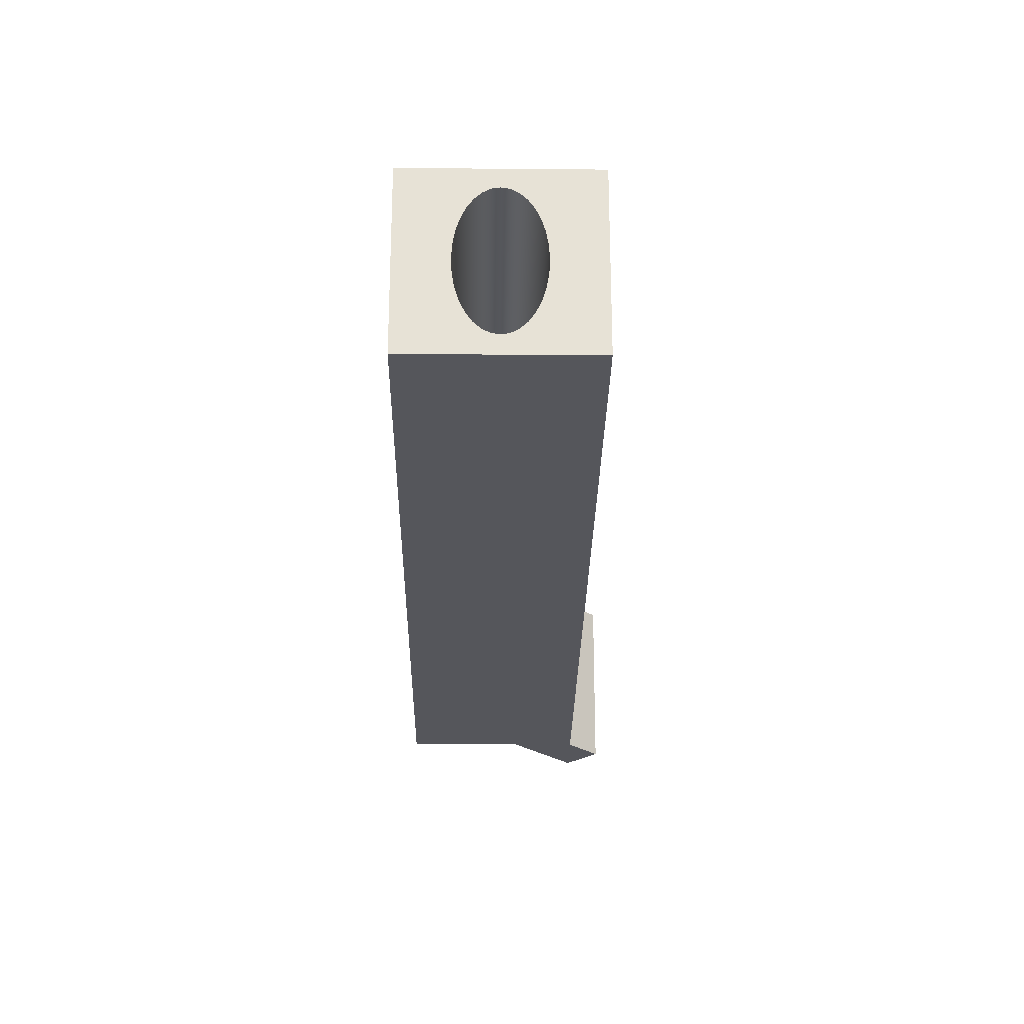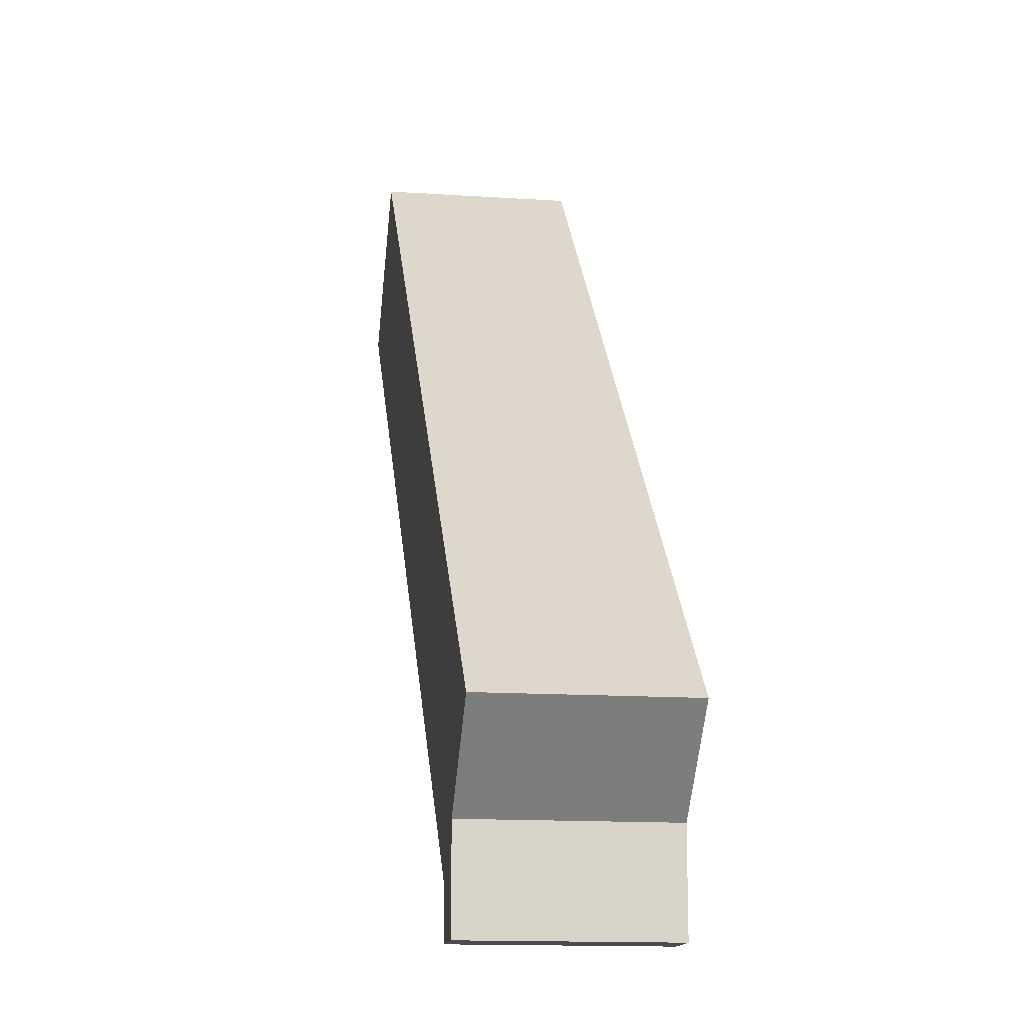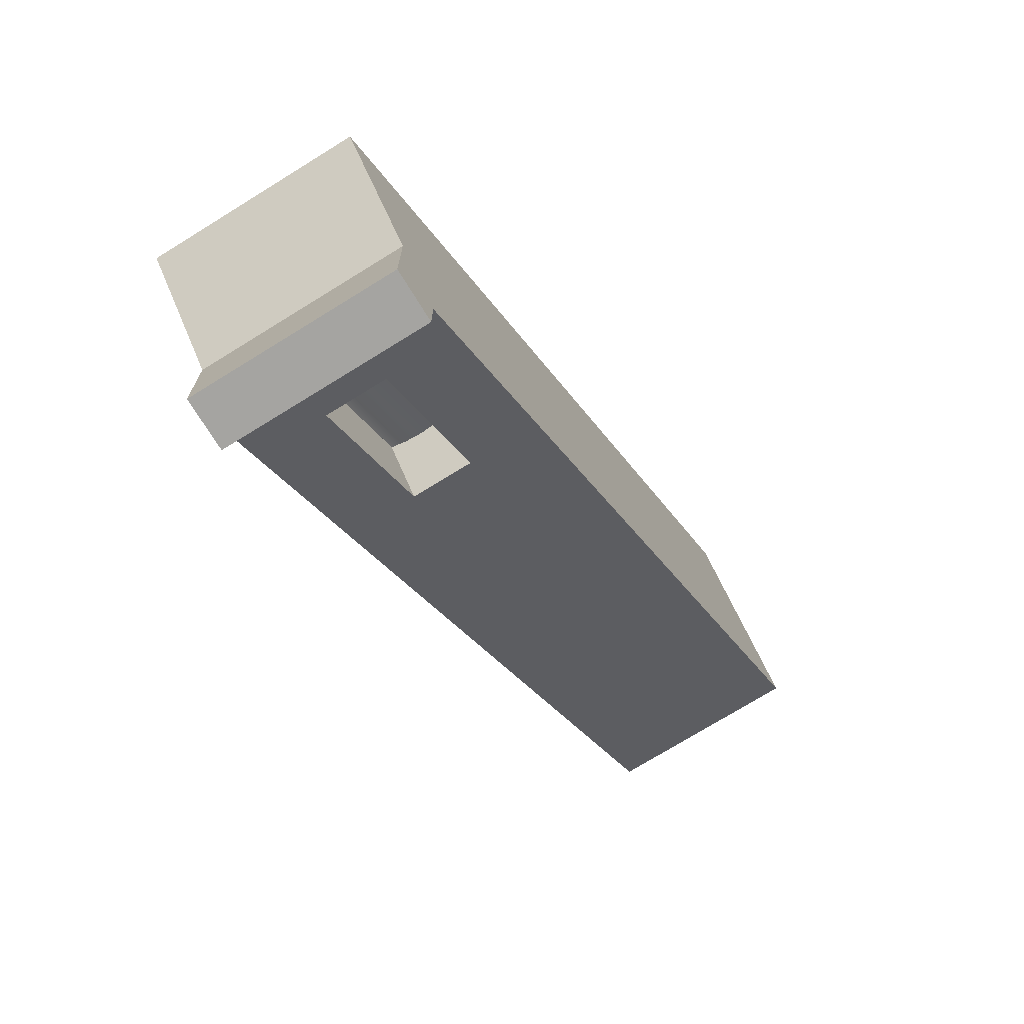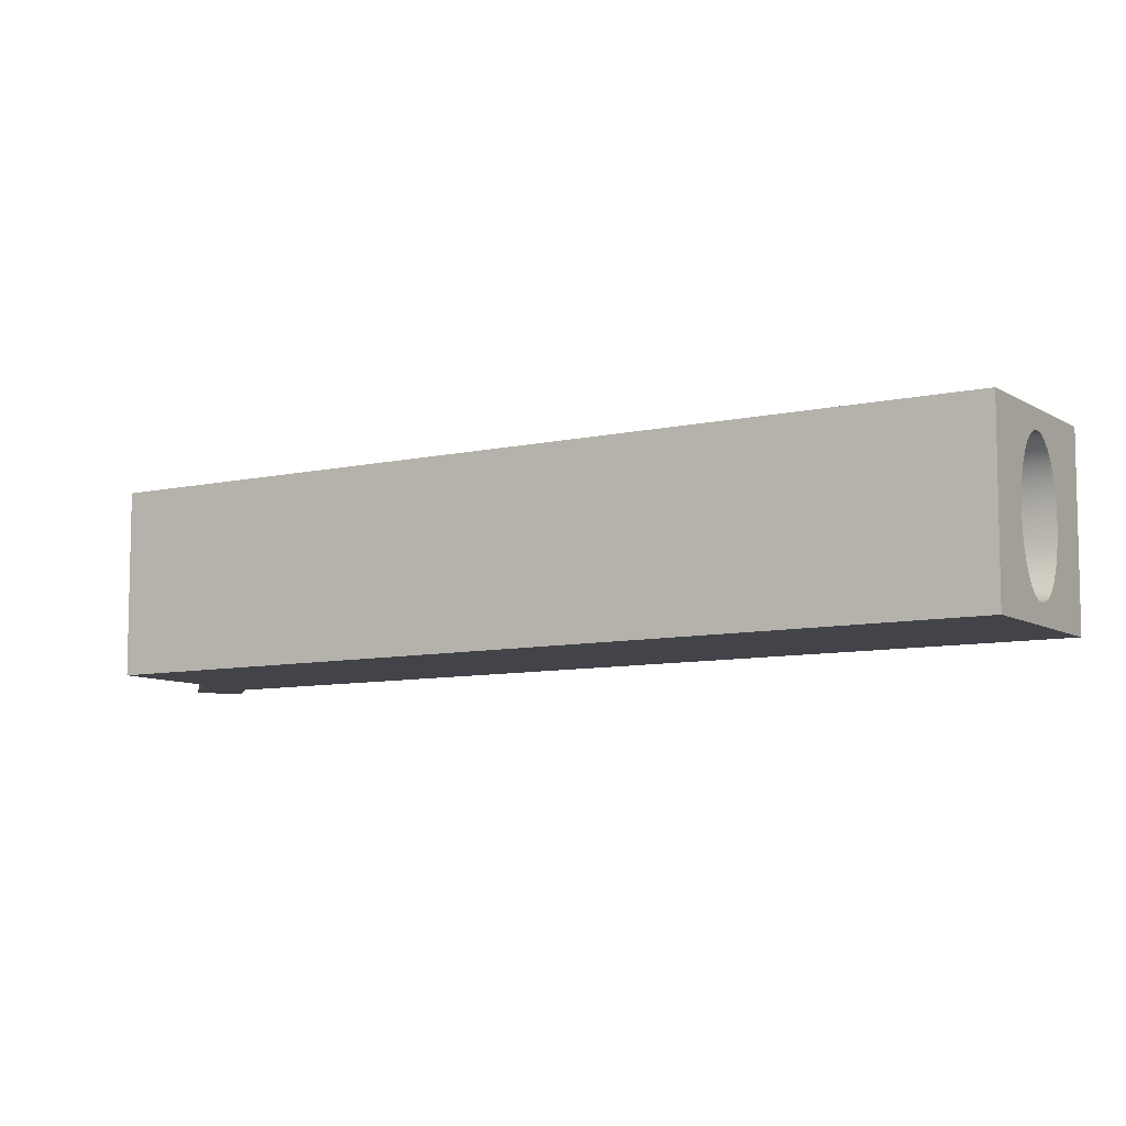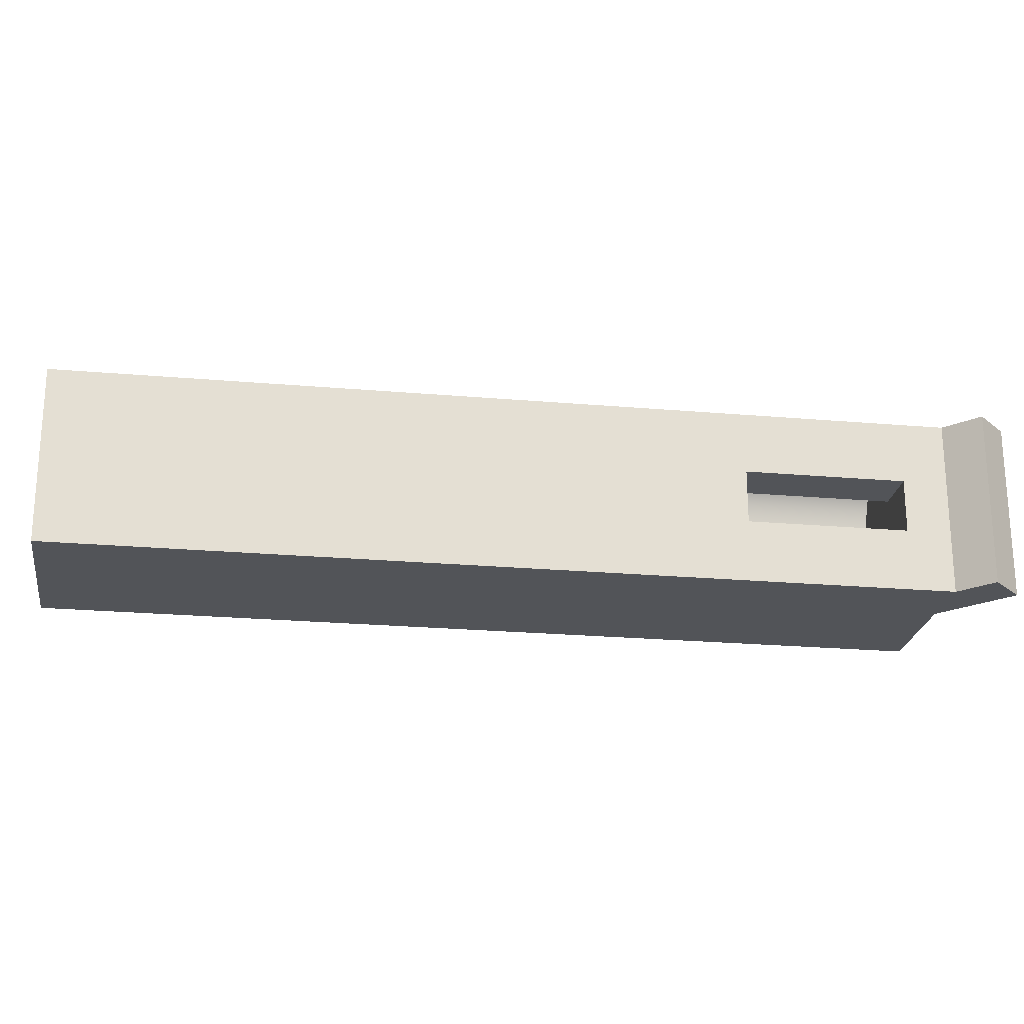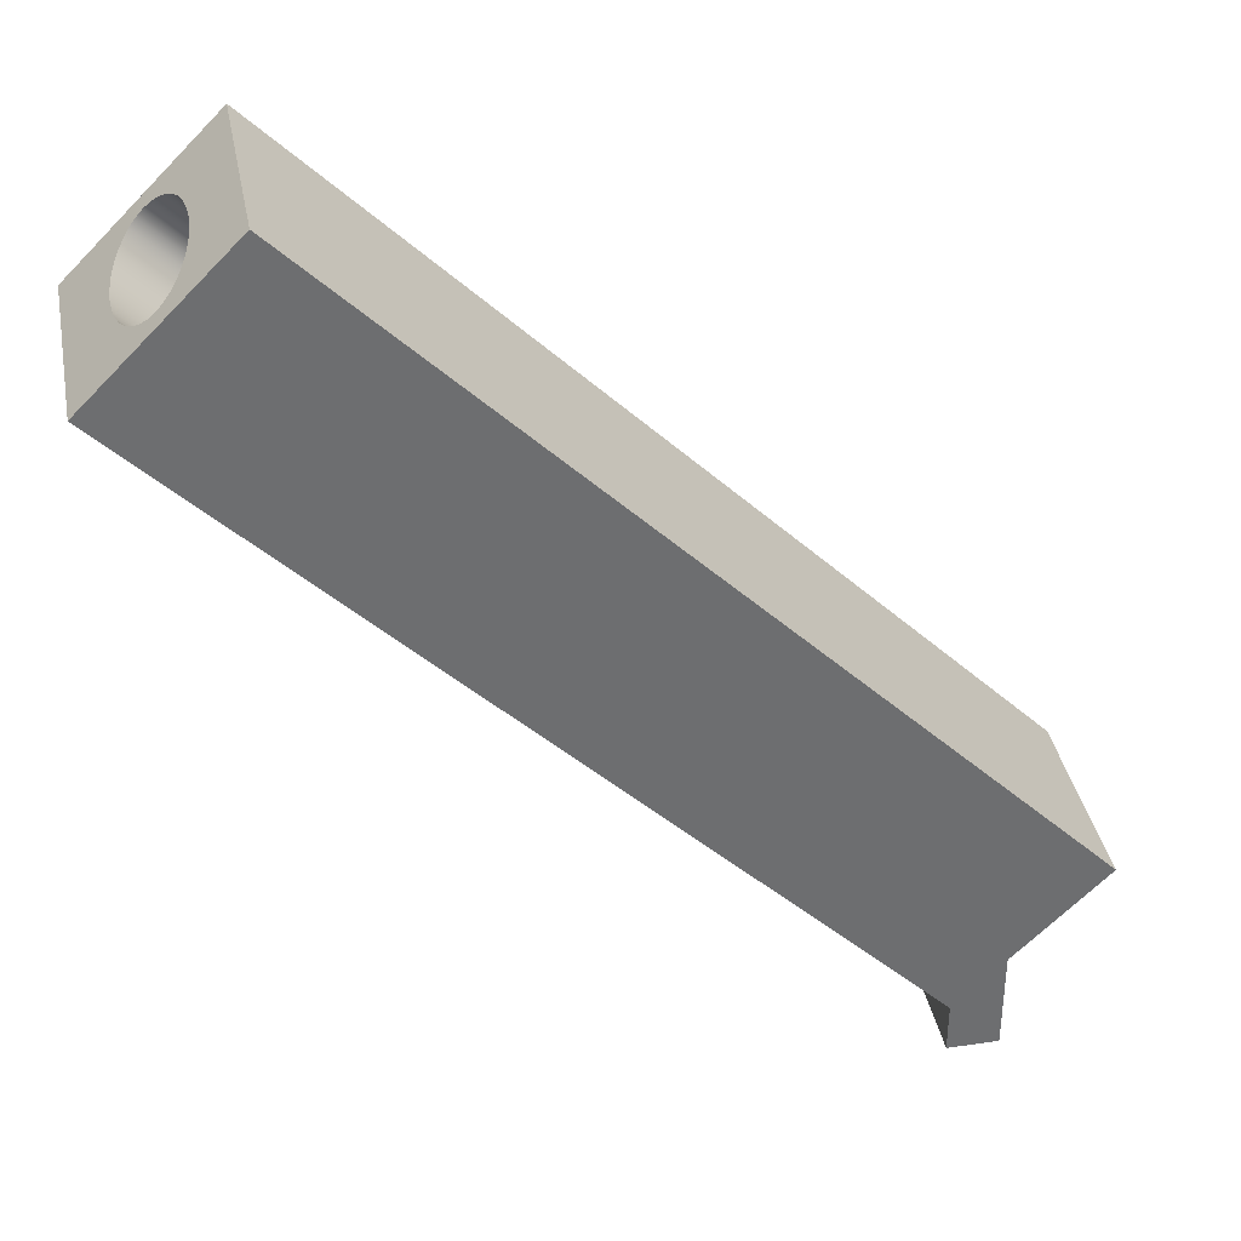
<metadata>
{"format":"obj","ext":"obj","renderer":"f3d","projection":"perspective","resolution":1024,"background":"white","views":[{"elev":-26.3,"azim":-135.8,"up":"+Z"},{"elev":-14.0,"azim":81.6,"up":"+Y"},{"elev":-73.2,"azim":121.8,"up":"+Y"},{"elev":-8.4,"azim":166.9,"up":"+Z"},{"elev":-23.1,"azim":-53.5,"up":"+Z"},{"elev":36.2,"azim":-10.8,"up":"+Y"}]}
</metadata>
<code>
v 0.6721 18.27 -0.1905
v -0.1413 19.08 -0.1905
v -0.4029 18.82 -0.1905
v 0.4105 18 -0.1905
v 0.6711 18.27 -0.1843
v 0.6721 18.27 -0.1905
v 0.4105 18 -0.1905
v 0.4105 18 -0.1843
v 0.6721 18.27 0.1905
v 0.6609 18.25 0.09873
v 0.657 18.25 0.003364
v 0.6604 18.25 -0.09213
v 0.6711 18.27 -0.1843
v 0.4105 18 -0.1843
v 0.4105 18 0.1905
v -0.1413 19.08 0.1905
v 0.6721 18.27 0.1905
v 0.4105 18 0.1905
v -0.4029 18.82 0.1905
v -0.1413 19.08 -0.1905
v -0.1526 19.07 -0.09708
v -0.1564 19.06 -4.154e-16
v -0.1526 19.07 0.09708
v -0.1413 19.08 0.1905
v -0.4029 18.82 0.1905
v -0.4029 18.82 -0.1905
v 0.6721 18.27 -0.1905
v 0.6711 18.27 -0.1843
v 0.6604 18.25 -0.09213
v 0.657 18.25 0.003364
v 0.6609 18.25 0.09873
v 0.6721 18.27 0.1905
v 0.688 18.28 0.2672
v 0.709 18.3 0.3361
v 0.7344 18.33 0.395
v 0.7635 18.36 0.4423
v 0.7955 18.39 0.4765
v 0.8293 18.42 0.4967
v 0.8641 18.46 0.5022
v 0.8986 18.49 0.4928
v 0.9321 18.53 0.4689
v 0.9634 18.56 0.4312
v 0.9916 18.59 0.3807
v 1.016 18.61 0.319
v 1.036 18.63 0.2479
v 1.05 18.64 0.1694
v 1.059 18.65 0.08599
v 1.062 18.66 3.076e-17
v 1.059 18.65 -0.08599
v 1.05 18.64 -0.1694
v 1.036 18.63 -0.2479
v 1.016 18.61 -0.319
v 0.9916 18.59 -0.3807
v 0.9634 18.56 -0.4312
v 0.9321 18.53 -0.4689
v 0.8986 18.49 -0.4928
v 0.8641 18.46 -0.5022
v 0.8293 18.42 -0.4967
v 0.7955 18.39 -0.4765
v 0.7635 18.36 -0.4423
v 0.7344 18.33 -0.395
v 0.709 18.3 -0.3361
v 0.688 18.28 -0.2672
v -0.1413 19.08 -0.1905
v 0.6721 18.27 -0.1905
v 0.688 18.28 -0.2672
v 0.709 18.3 -0.3361
v 0.7344 18.33 -0.395
v 0.7635 18.36 -0.4423
v 0.7955 18.39 -0.4765
v 0.8293 18.42 -0.4967
v 0.8641 18.46 -0.5022
v 0.8986 18.49 -0.4928
v 0.9321 18.53 -0.4689
v 0.9634 18.56 -0.4312
v 0.9916 18.59 -0.3807
v 1.016 18.61 -0.319
v 1.036 18.63 -0.2479
v 1.05 18.64 -0.1694
v 1.059 18.65 -0.08599
v 1.062 18.66 3.076e-17
v 1.059 18.65 0.08599
v 1.05 18.64 0.1694
v 1.036 18.63 0.2479
v 1.016 18.61 0.319
v 0.9916 18.59 0.3807
v 0.9634 18.56 0.4312
v 0.9321 18.53 0.4689
v 0.8986 18.49 0.4928
v 0.8641 18.46 0.5022
v 0.8293 18.42 0.4967
v 0.7955 18.39 0.4765
v 0.7635 18.36 0.4423
v 0.7344 18.33 0.395
v 0.709 18.3 0.3361
v 0.688 18.28 0.2672
v 0.6721 18.27 0.1905
v -0.1413 19.08 0.1905
v -0.1526 19.07 0.09708
v -0.1564 19.06 -4.154e-16
v -0.1526 19.07 -0.09708
v -3.406 22.72 -0.5023
v -3.446 22.68 -0.4926
v -3.484 22.64 -0.4641
v -3.519 22.61 -0.4176
v -3.549 22.58 -0.3552
v -3.575 22.55 -0.2791
v -3.593 22.53 -0.1922
v -3.605 22.52 -0.09799
v -3.609 22.52 3.076e-17
v -3.605 22.52 0.09799
v -3.593 22.53 0.1922
v -3.575 22.55 0.2791
v -3.549 22.58 0.3552
v -3.519 22.61 0.4176
v -3.484 22.64 0.4641
v -3.446 22.68 0.4926
v -3.406 22.72 0.5023
v -3.367 22.76 0.4926
v -3.329 22.8 0.4641
v -3.294 22.83 0.4176
v -3.263 22.86 0.3552
v -3.238 22.89 0.2791
v -3.219 22.91 0.1922
v -3.207 22.92 0.09799
v -3.204 22.92 3.076e-17
v -3.207 22.92 -0.09799
v -3.219 22.91 -0.1922
v -3.238 22.89 -0.2791
v -3.263 22.86 -0.3552
v -3.294 22.83 -0.4176
v -3.329 22.8 -0.4641
v -3.367 22.76 -0.4926
v 0.8293 18.42 -0.4967
v -3.406 22.72 -0.5023
v 0.635 17.46 -0.635
v 0.635 17.78 -0.635
v -3.855 22.27 -0.635
v -2.957 23.17 -0.635
v 1.533 18.68 -0.635
v 0.9525 18.1 -0.635
v 0.9525 17.46 -0.635
v 0.4105 18 0.1905
v 0.4105 18 -0.1843
v 0.4105 18 -0.1905
v -0.4029 18.82 -0.1905
v -0.4029 18.82 0.1905
v 0.635 17.78 -0.635
v 0.635 17.78 0.635
v -3.855 22.27 0.635
v -3.855 22.27 -0.635
v -3.406 22.72 -0.5023
v -3.367 22.76 -0.4926
v -3.329 22.8 -0.4641
v -3.294 22.83 -0.4176
v -3.263 22.86 -0.3552
v -3.238 22.89 -0.2791
v -3.219 22.91 -0.1922
v -3.207 22.92 -0.09799
v -3.204 22.92 3.076e-17
v -3.207 22.92 0.09799
v -3.219 22.91 0.1922
v -3.238 22.89 0.2791
v -3.263 22.86 0.3552
v -3.294 22.83 0.4176
v -3.329 22.8 0.4641
v -3.367 22.76 0.4926
v -3.406 22.72 0.5023
v -3.446 22.68 0.4926
v -3.484 22.64 0.4641
v -3.519 22.61 0.4176
v -3.549 22.58 0.3552
v -3.575 22.55 0.2791
v -3.593 22.53 0.1922
v -3.605 22.52 0.09799
v -3.609 22.52 3.076e-17
v -3.605 22.52 -0.09799
v -3.593 22.53 -0.1922
v -3.575 22.55 -0.2791
v -3.549 22.58 -0.3552
v -3.519 22.61 -0.4176
v -3.484 22.64 -0.4641
v -3.446 22.68 -0.4926
v -3.855 22.27 -0.635
v -3.855 22.27 0.635
v -2.957 23.17 0.635
v -2.957 23.17 -0.635
v -2.957 23.17 -0.635
v -2.957 23.17 0.635
v 1.533 18.68 0.635
v 1.533 18.68 -0.635
v 1.533 18.68 -0.635
v 1.533 18.68 0.635
v 0.9525 18.1 0.635
v 0.9525 18.1 -0.635
v 0.9525 18.1 -0.635
v 0.9525 18.1 0.635
v 0.9525 17.46 0.635
v 0.9525 17.46 -0.635
v 0.9525 17.46 -0.635
v 0.9525 17.46 0.635
v 0.635 17.46 0.635
v 0.635 17.46 -0.635
v 0.635 17.46 -0.635
v 0.635 17.46 0.635
v 0.635 17.78 0.635
v 0.635 17.78 -0.635
v 0.635 17.78 0.635
v 0.635 17.46 0.635
v 0.9525 17.46 0.635
v 0.9525 18.1 0.635
v 1.533 18.68 0.635
v -2.957 23.17 0.635
v -3.855 22.27 0.635
g 1236931e-e2f0-11ea-9c51-54bf646e7e1f
f 2 3 1
f 1 3 4
g 123840c6-e2f0-11ea-9933-54bf646e7e1f
f 6 7 5
f 5 7 8
g 1239a05e-e2f0-11ea-b7b5-54bf646e7e1f
f 9 10 15
f 15 10 11
f 15 11 14
f 14 11 12
f 14 12 13
g 123b271c-e2f0-11ea-a818-54bf646e7e1f
f 16 17 19
f 19 17 18
g 123c86dc-e2f0-11ea-b1c0-54bf646e7e1f
f 20 21 26
f 26 21 22
f 26 22 25
f 25 22 23
f 25 23 24
g 11625406-e2f0-11ea-b94c-54bf646e7e1f
f 28 31 27
f 27 31 32
f 27 32 63
f 63 32 33
f 63 33 62
f 62 33 34
f 62 34 61
f 61 34 35
f 61 35 60
f 60 35 49
f 60 49 50
f 28 29 31
f 31 29 30
f 49 35 48
f 48 35 36
f 48 36 47
f 47 36 46
f 46 36 45
f 45 36 44
f 44 36 43
f 43 36 42
f 42 36 41
f 41 36 37
f 41 37 40
f 40 37 38
f 40 38 39
f 50 51 60
f 60 51 52
f 60 52 53
f 53 54 60
f 60 54 55
f 60 55 59
f 59 55 56
f 59 56 58
f 58 56 57
g 1160a634-e2f0-11ea-acad-54bf646e7e1f
f 65 108 64
f 64 108 109
f 64 109 101
f 101 109 110
f 101 110 100
f 100 110 99
f 99 110 111
f 99 111 98
f 98 111 112
f 98 112 97
f 97 112 96
f 96 112 113
f 96 113 95
f 95 113 114
f 95 114 94
f 94 114 115
f 94 115 93
f 93 115 116
f 93 116 92
f 92 116 117
f 92 117 91
f 91 117 118
f 91 118 90
f 90 118 119
f 90 119 89
f 89 119 88
f 88 119 120
f 88 120 87
f 87 120 121
f 87 121 86
f 86 121 122
f 86 122 85
f 85 122 123
f 85 123 84
f 84 123 124
f 84 124 83
f 83 124 125
f 83 125 82
f 82 125 126
f 82 126 81
f 81 126 80
f 80 126 127
f 80 127 79
f 79 127 128
f 79 128 78
f 78 128 129
f 78 129 77
f 77 129 130
f 77 130 76
f 76 130 131
f 76 131 75
f 75 131 132
f 75 132 74
f 74 132 133
f 74 133 73
f 73 133 72
f 72 133 135
f 72 135 71
f 134 102 103
f 134 103 70
f 70 103 104
f 70 104 69
f 69 104 105
f 69 105 68
f 68 105 106
f 68 106 67
f 67 106 107
f 67 107 66
f 66 107 108
f 66 108 65
g 10a8a136-e2f0-11ea-aedb-54bf646e7e1f
f 136 137 142
f 142 137 141
f 141 137 138
f 141 138 139
f 139 140 141
g 10a9b2c6-e2f0-11ea-94a8-54bf646e7e1f
f 147 143 149
f 149 143 144
f 149 144 148
f 148 144 145
f 148 145 146
f 148 146 151
f 151 146 147
f 151 147 150
f 150 147 149
g 10aa9d38-e2f0-11ea-bf5d-54bf646e7e1f
f 153 187 152
f 152 187 184
f 152 184 183
f 183 184 182
f 182 184 181
f 181 184 180
f 180 184 179
f 179 184 178
f 178 184 177
f 177 184 176
f 176 184 185
f 176 185 175
f 175 185 174
f 174 185 173
f 173 185 172
f 172 185 171
f 171 185 170
f 170 185 169
f 169 185 168
f 168 185 186
f 168 186 167
f 167 186 166
f 166 186 165
f 165 186 164
f 164 186 163
f 163 186 162
f 162 186 161
f 161 186 160
f 160 186 187
f 160 187 159
f 159 187 158
f 158 187 157
f 157 187 156
f 156 187 155
f 155 187 154
f 154 187 153
g 10ab876e-e2f0-11ea-b584-54bf646e7e1f
f 189 190 188
f 188 190 191
g 10ac71d8-e2f0-11ea-b206-54bf646e7e1f
f 193 194 192
f 192 194 195
g 10adaa48-e2f0-11ea-b73a-54bf646e7e1f
f 197 198 196
f 196 198 199
g 10aebbc0-e2f0-11ea-882a-54bf646e7e1f
f 201 202 200
f 200 202 203
g 10afcd24-e2f0-11ea-b3b6-54bf646e7e1f
f 205 206 204
f 204 206 207
g 10b105a2-e2f0-11ea-9cef-54bf646e7e1f
f 209 210 208
f 208 210 211
f 208 211 214
f 214 211 213
f 213 211 212

</code>
